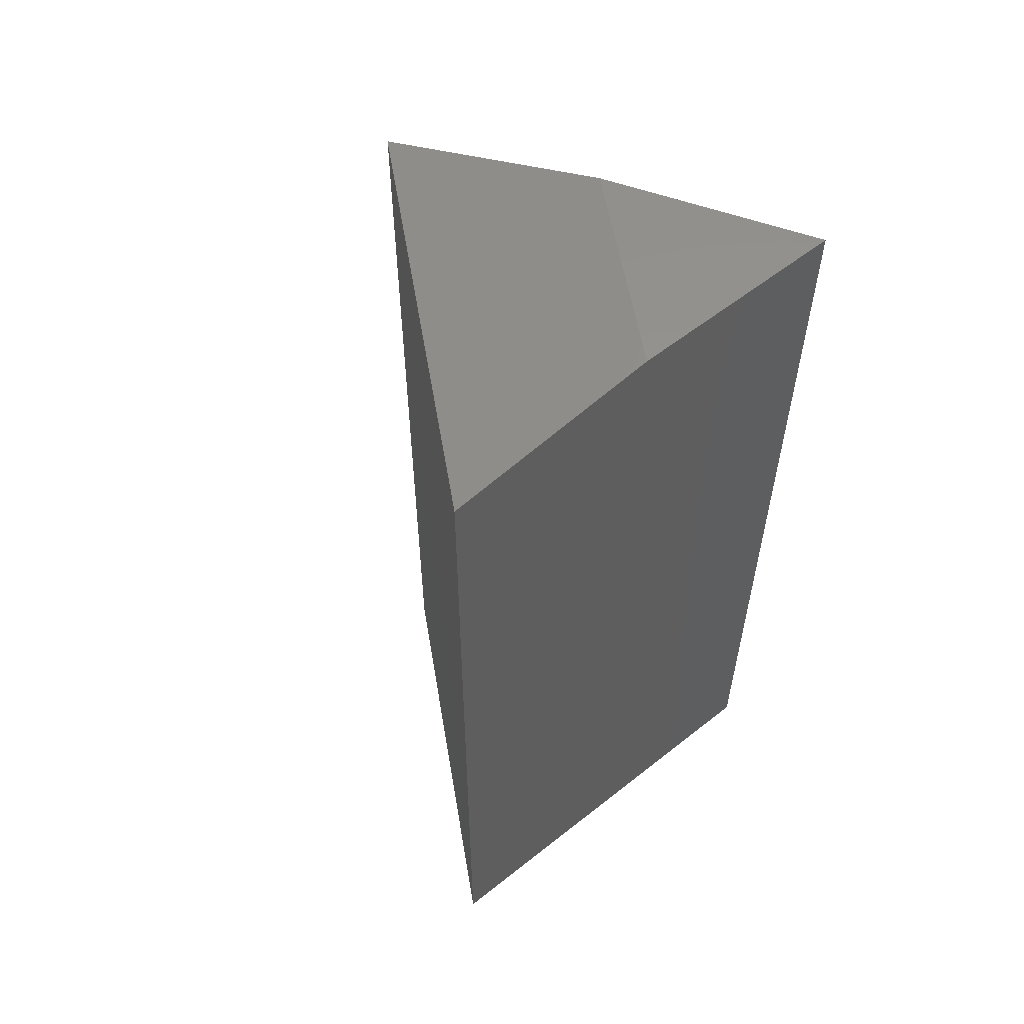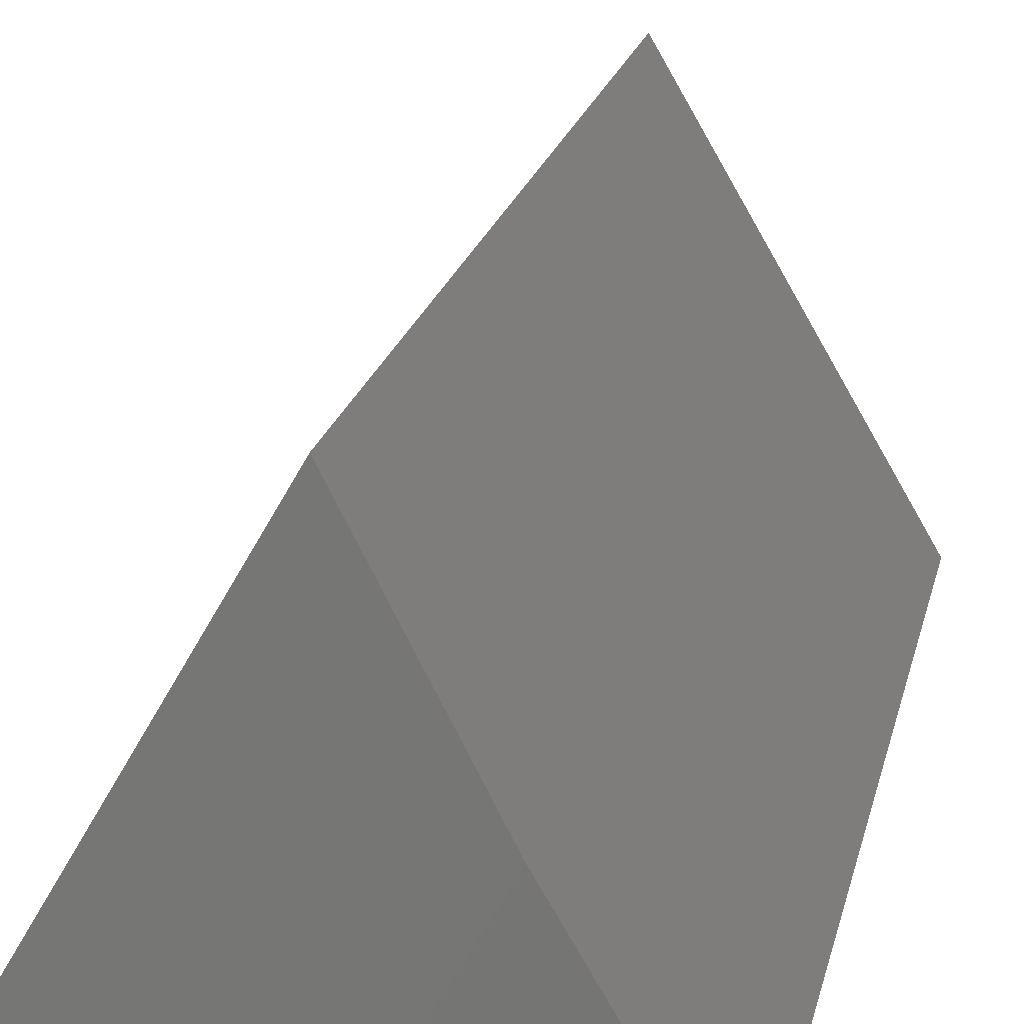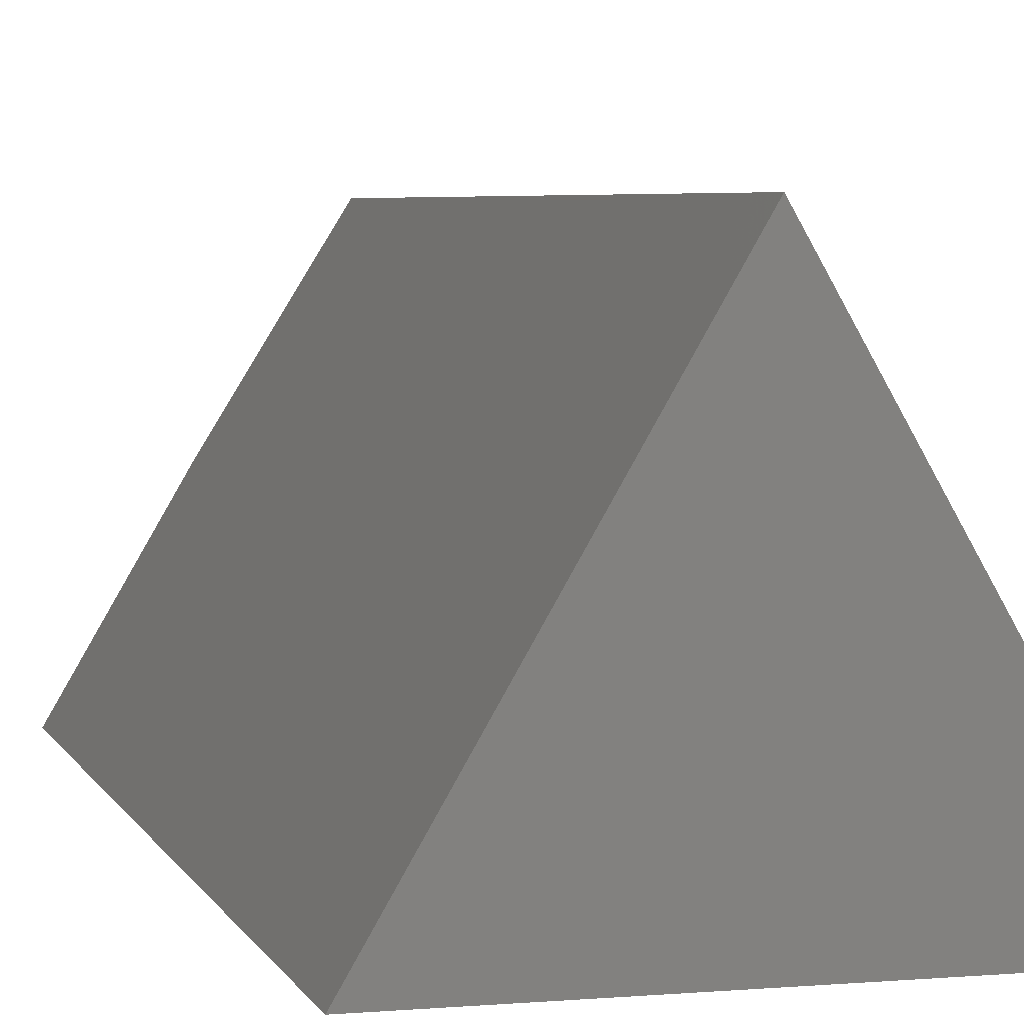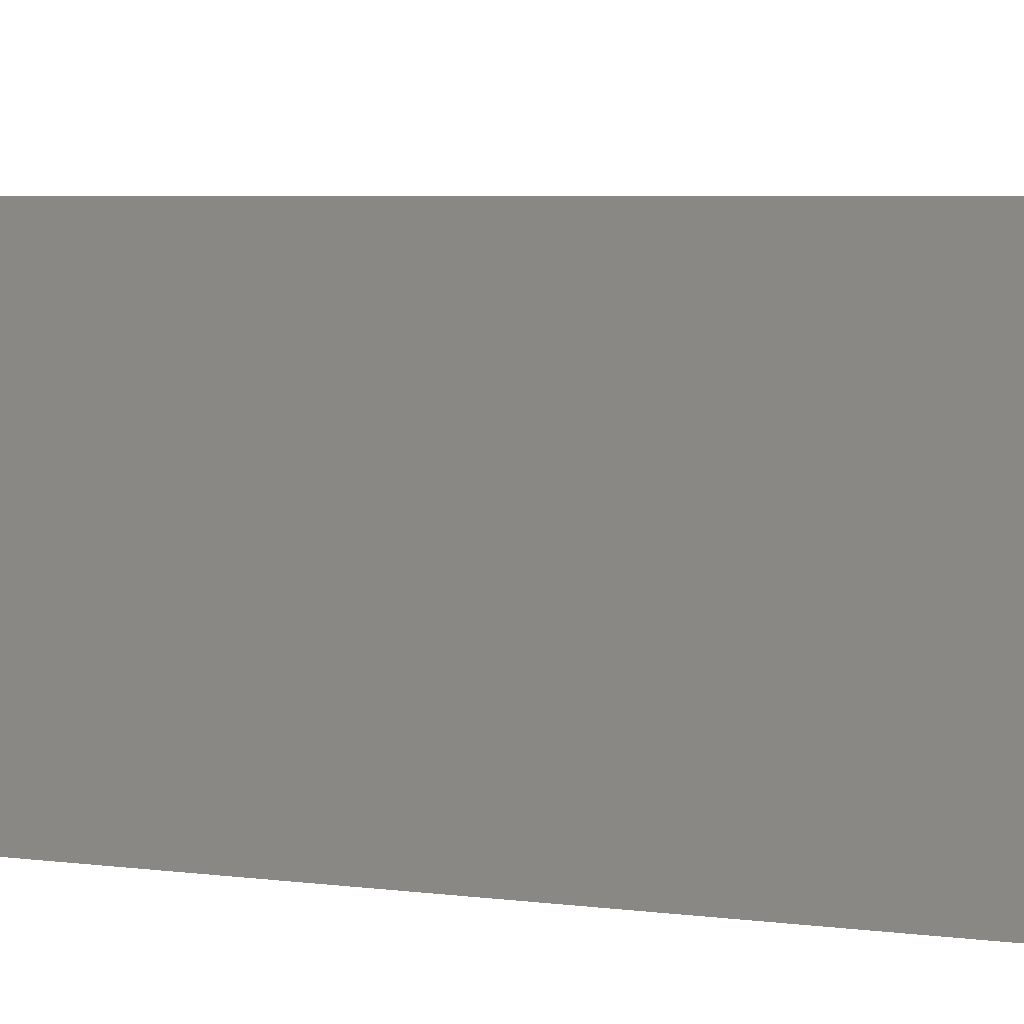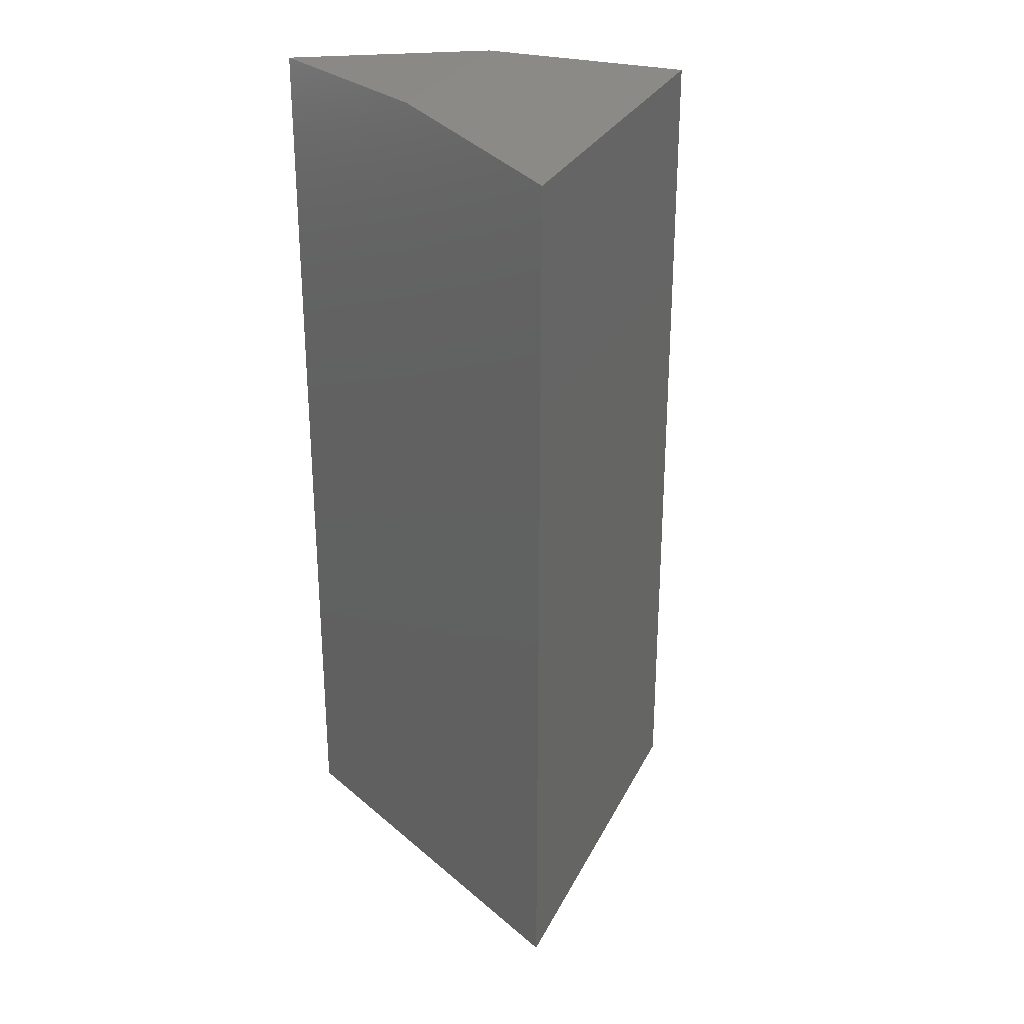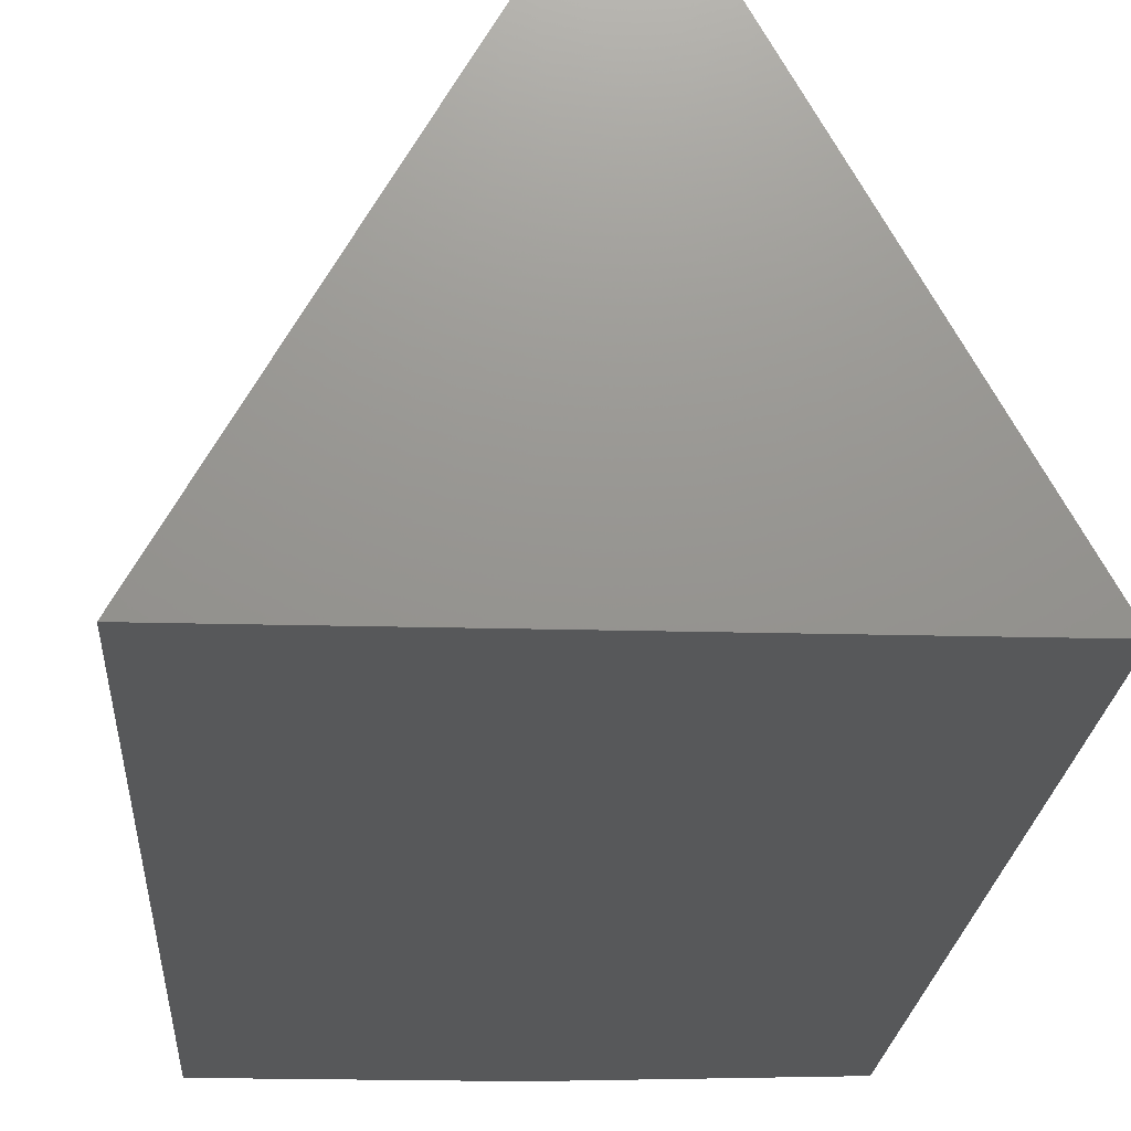
<metadata>
{"format":"stl","ext":"stl","renderer":"f3d","projection":"perspective","resolution":1024,"background":"white","views":[{"elev":57.5,"azim":140.6,"up":"+Y"},{"elev":20.0,"azim":-168.1,"up":"+Z"},{"elev":4.8,"azim":-15.2,"up":"+Z"},{"elev":5.0,"azim":113.5,"up":"+Z"},{"elev":28.3,"azim":-7.9,"up":"+Y"},{"elev":-18.6,"azim":-3.1,"up":"+Z"}]}
</metadata>
<code>
# stl→obj: 8 verts, 12 faces
v 0.0007835 9.584e-18 -0.1016
v -0.1719 0 -0.1016
v -0.08464 1.312e-17 0.04747
v -0.1719 -0.75 -0.1016
v 0.001809 -0.75 0.1951
v 0.001809 -0.02344 0.1951
v 0.1719 -0.02344 -0.1016
v 0.1719 -0.75 -0.1016
f 1 2 3
f 4 5 2
f 2 5 6
f 2 6 3
f 7 6 8
f 8 6 5
f 8 4 7
f 7 4 2
f 7 2 1
f 7 1 6
f 6 1 3
f 4 8 5

</code>
